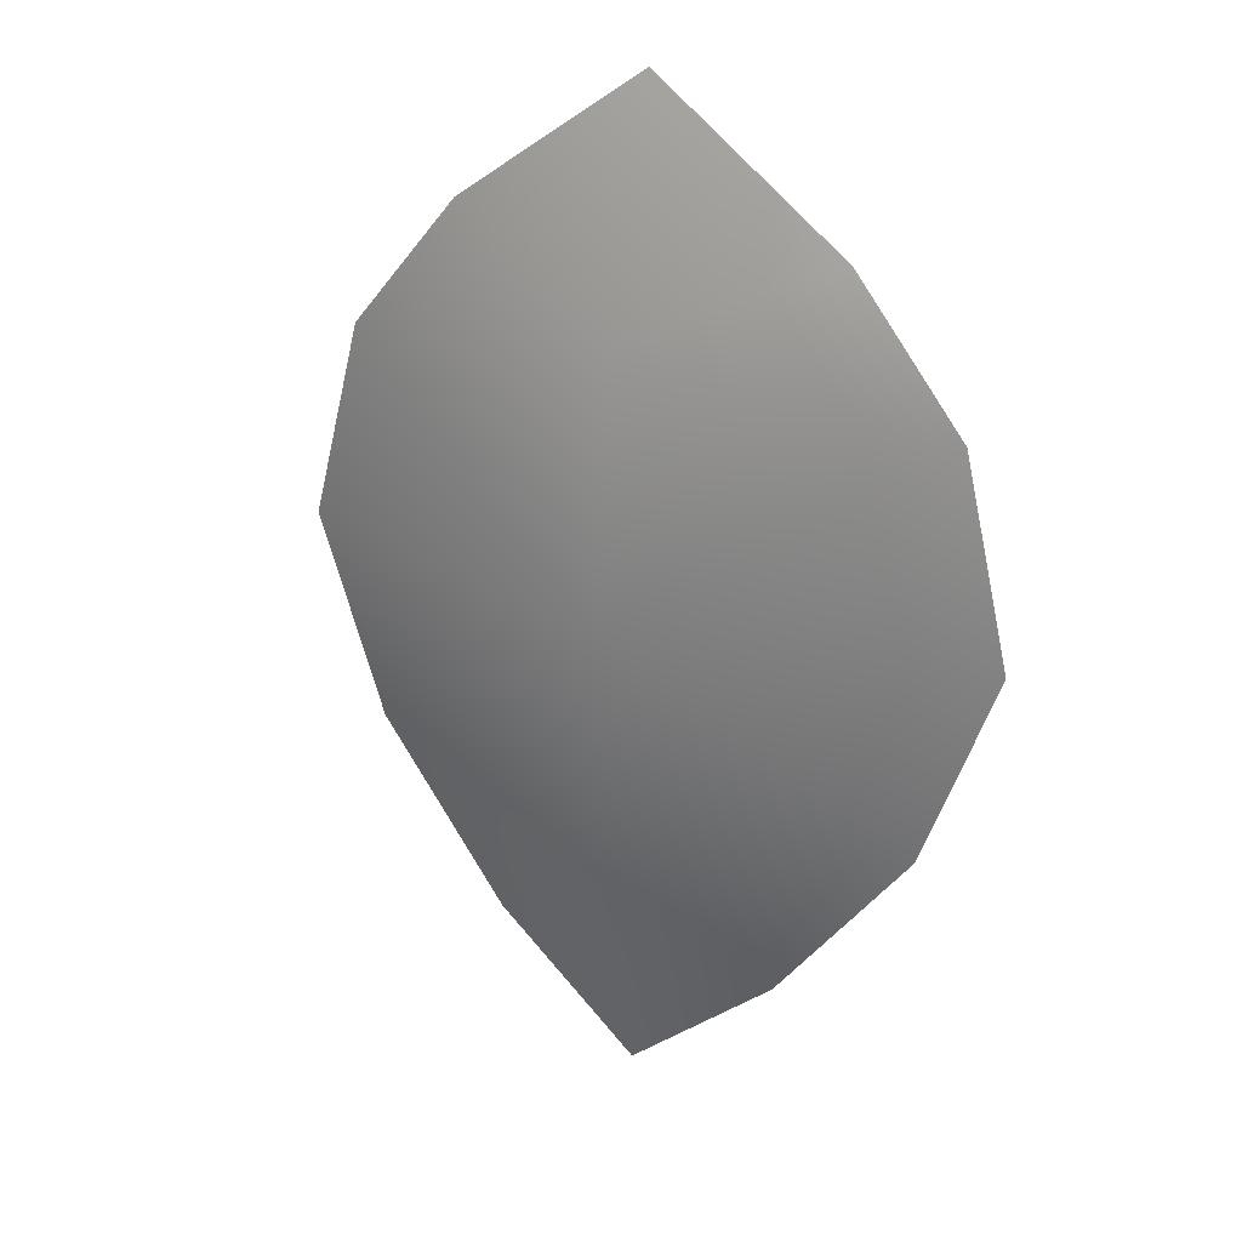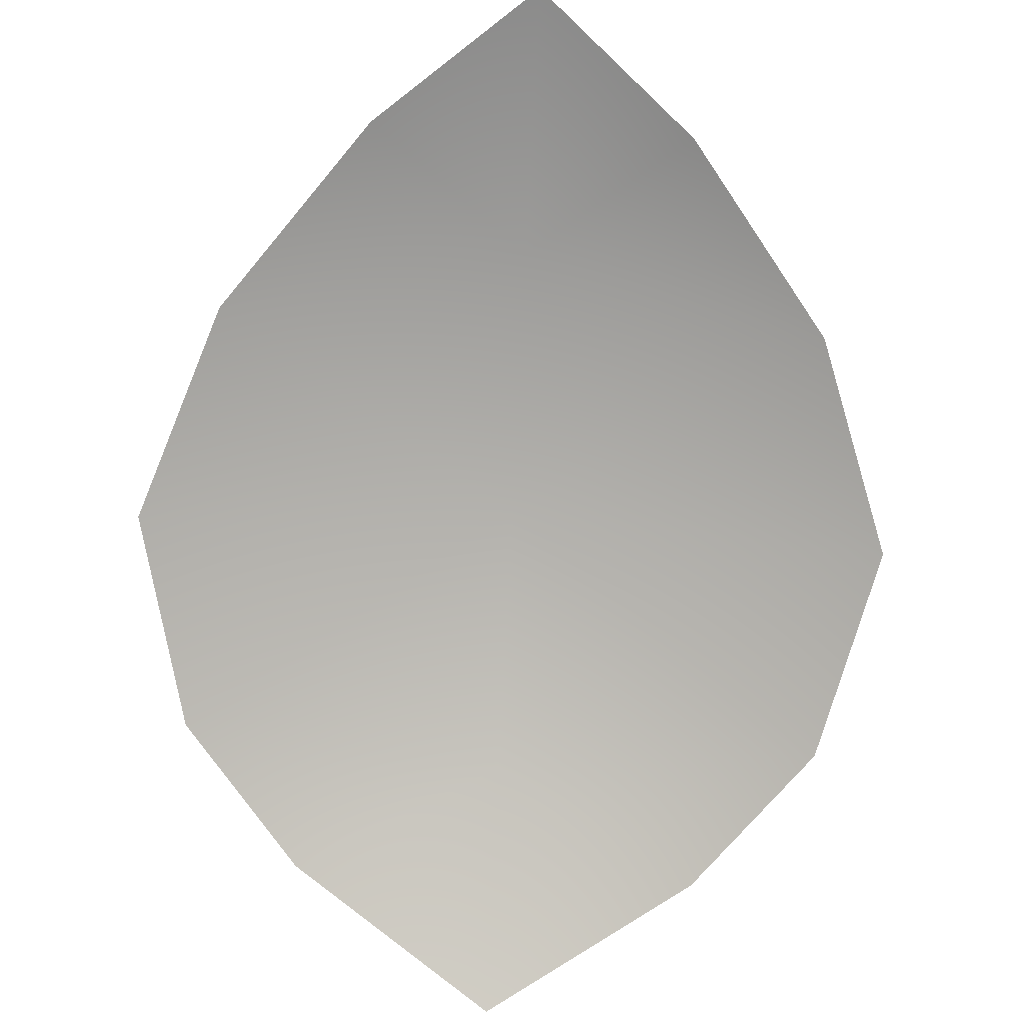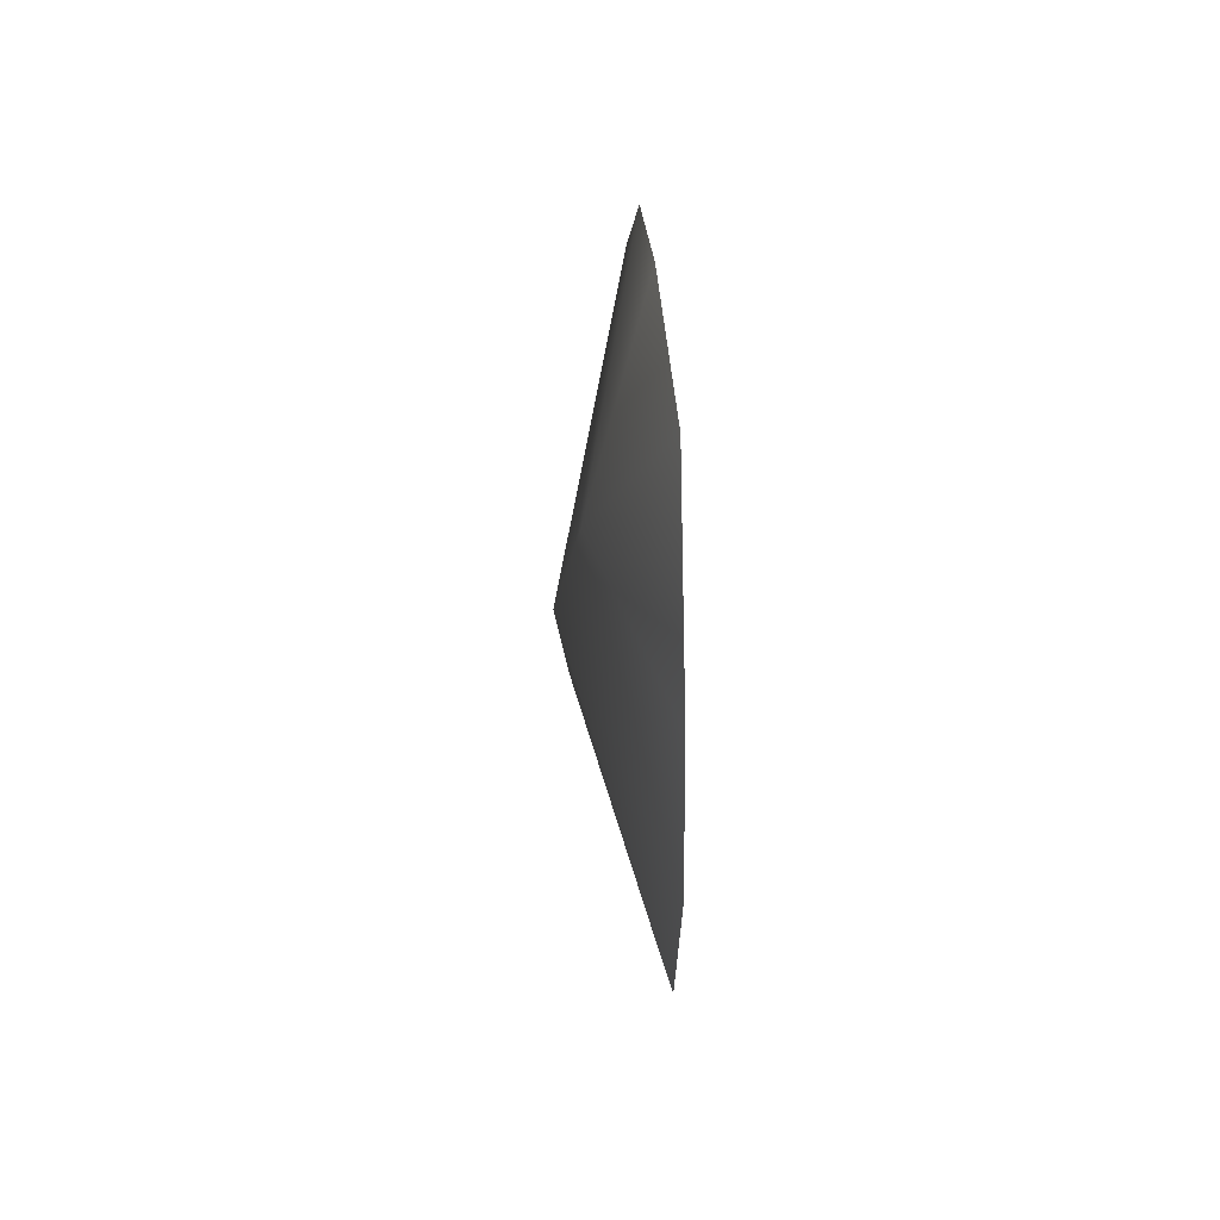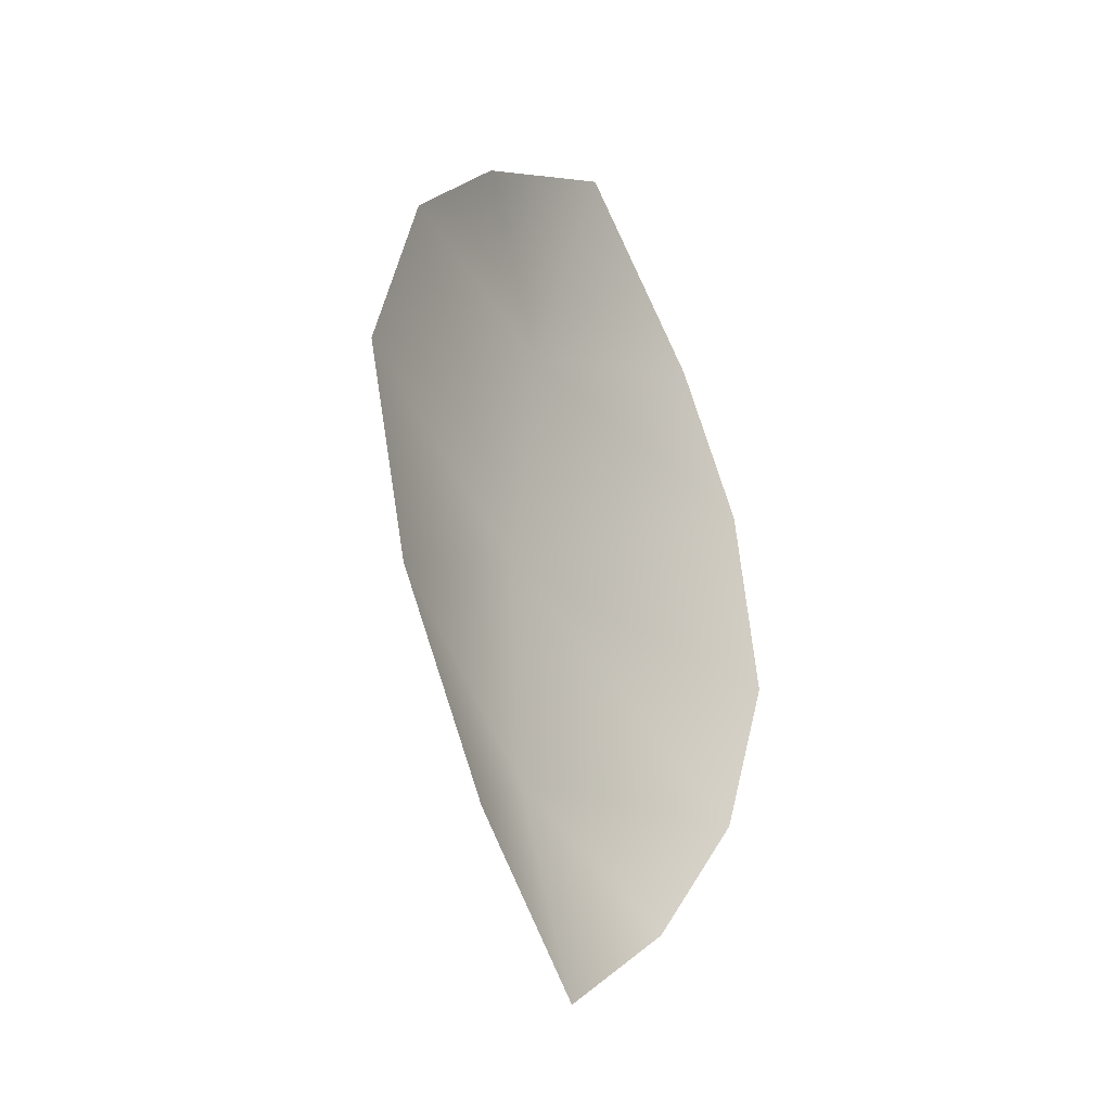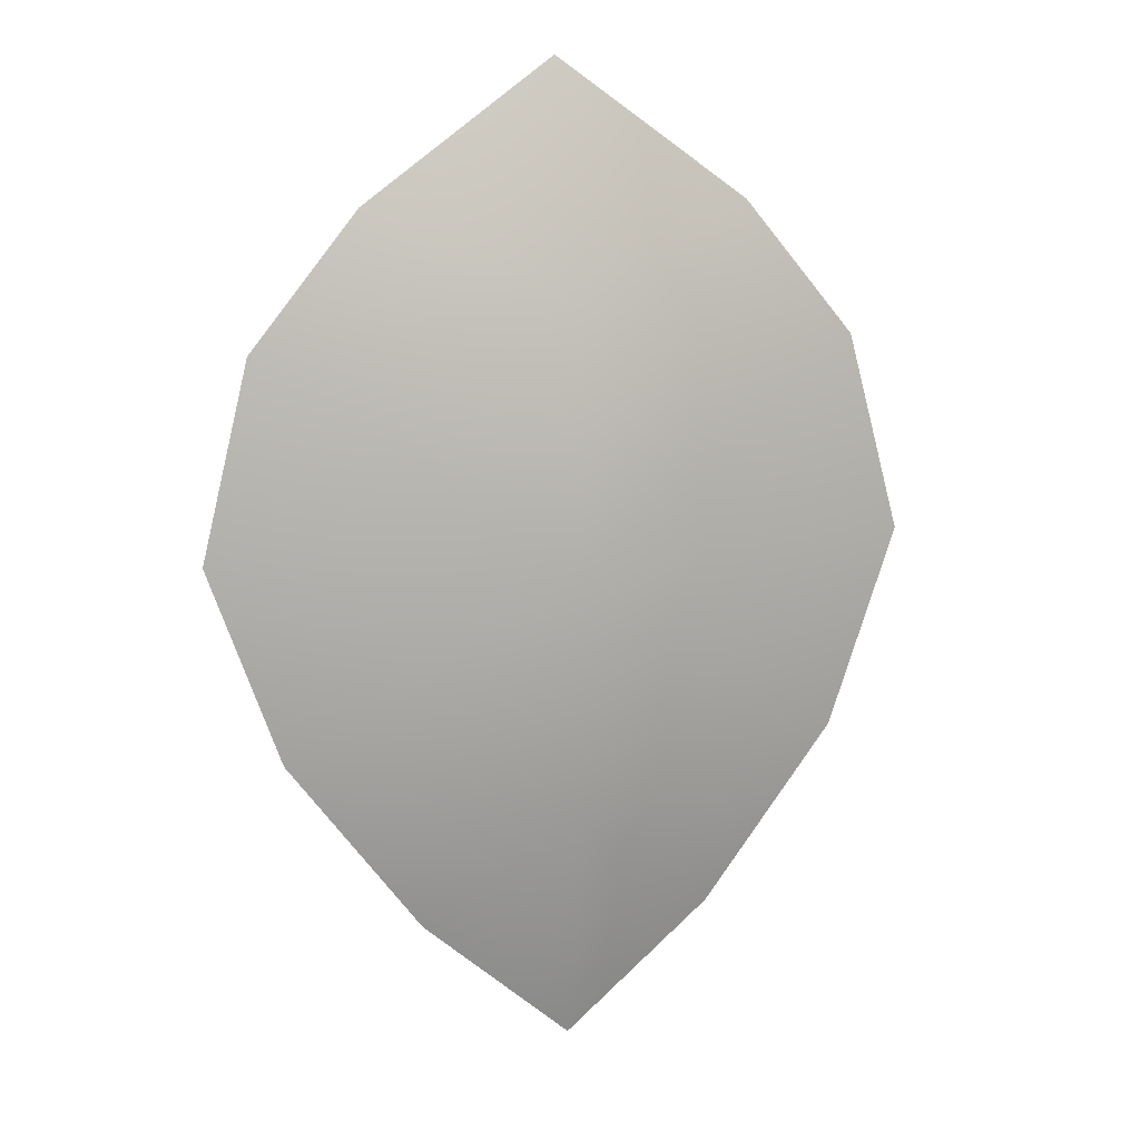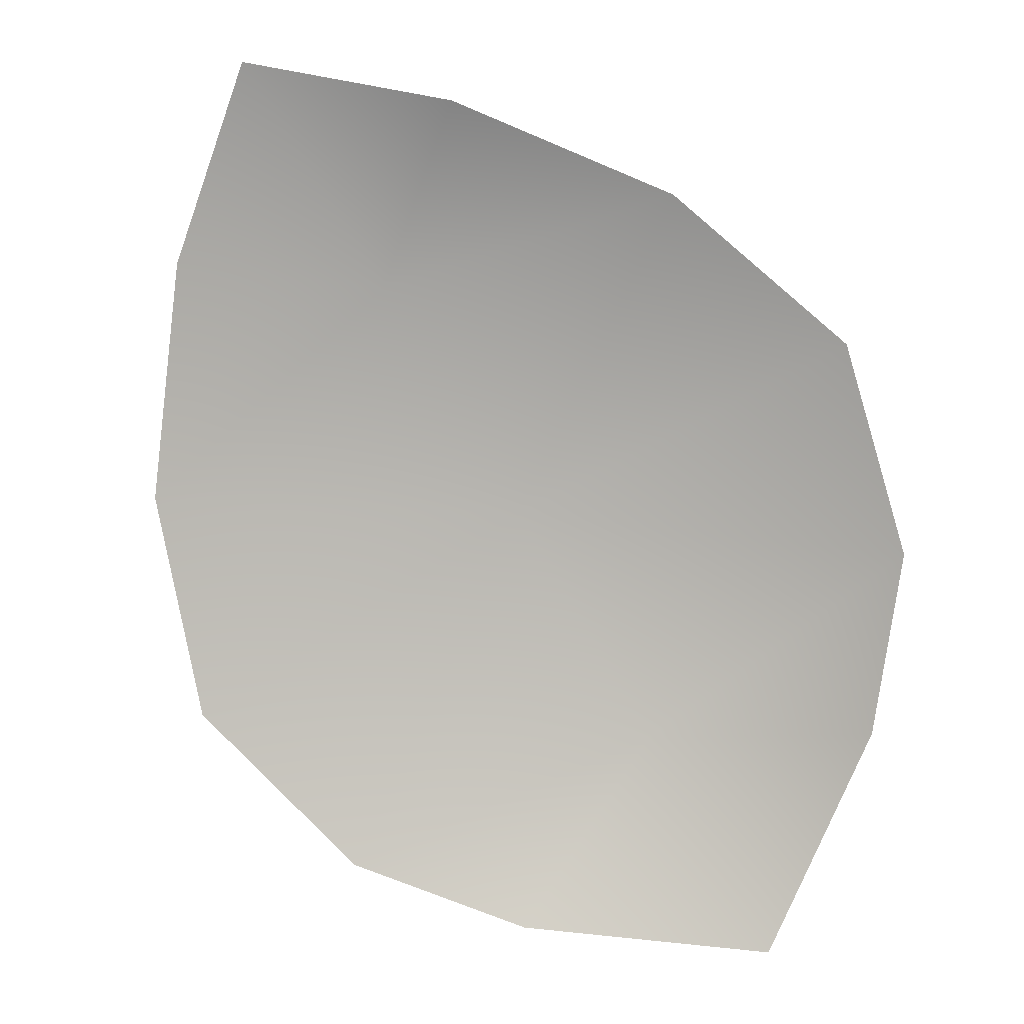
<metadata>
{"format":"obj","ext":"obj","renderer":"f3d","projection":"perspective","resolution":1024,"background":"white","views":[{"elev":27.4,"azim":-150.9,"up":"+Z"},{"elev":-77.5,"azim":177.3,"up":"+Y"},{"elev":75.4,"azim":-93.1,"up":"+Z"},{"elev":-35.4,"azim":-56.4,"up":"+Z"},{"elev":13.0,"azim":165.7,"up":"+Z"},{"elev":-79.8,"azim":-149.4,"up":"+Y"}]}
</metadata>
<code>
v  -0.0292 0.8377 0.1054
v  -3.436 -0.0108 0.1555
v  -2.943 -0.0749 2.091
v  -0.0183 0.566 2.569
v  -0.0488 0.1588 -4.756
v  -1.48 0.1152 -3.519
v  -0.0396 0.7316 -2.371
v  -2.761 0.0556 -1.797
v  -1.87 -0.1173 3.403
v  -0.0078 -0.1595 4.745
v  2.904 -0.0654 2.066
v  3.38 0.0003 0.1265
v  1.393 0.1199 -3.531
v  2.689 0.0645 -1.82
v  1.843 -0.1112 3.387
o Object039
g Object039
f 1 2 3 4
f 5 6 7
f 8 2 1 7
f 3 9 4
f 6 8 7
f 9 10 4
f 1 4 11 12
f 5 7 13
f 14 7 1 12
f 11 4 15
f 13 7 14
f 15 4 10

</code>
